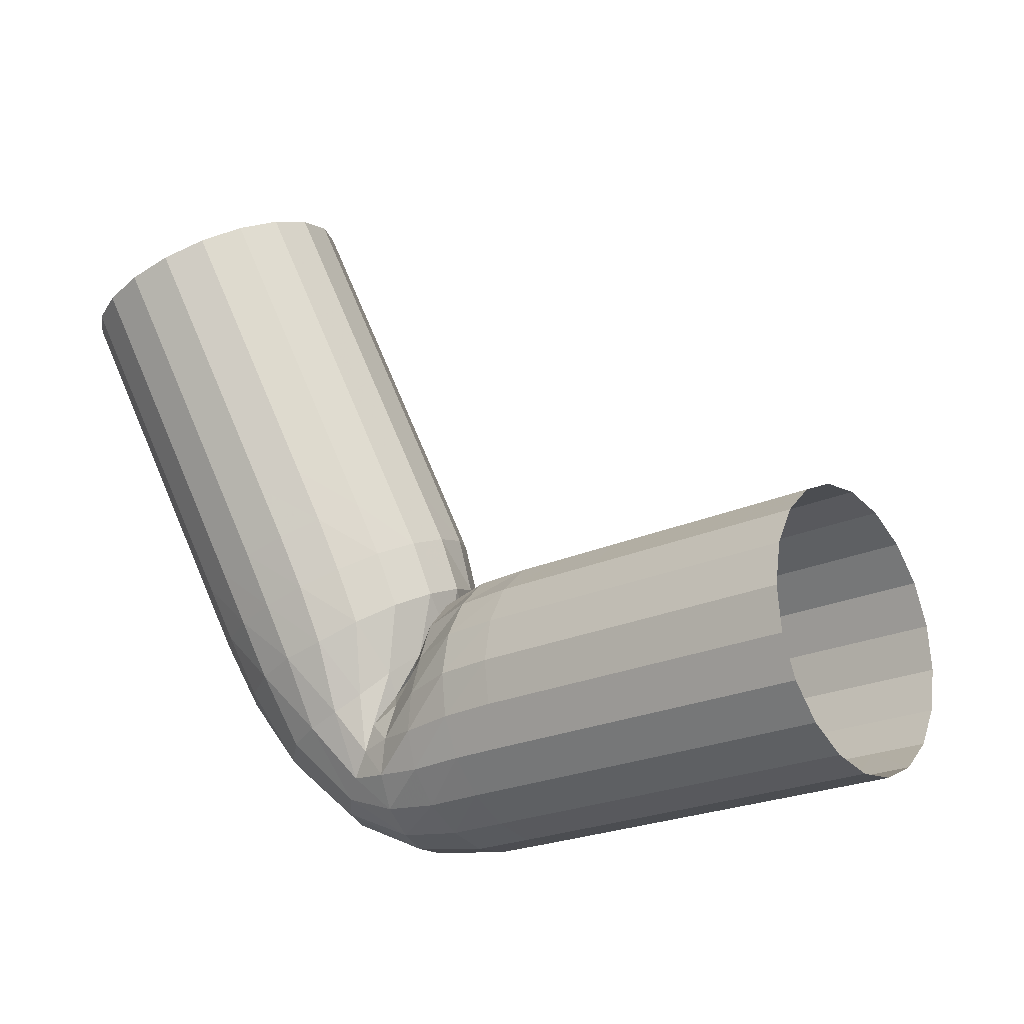
<metadata>
{"format":"obj","ext":"obj","renderer":"f3d","projection":"perspective","resolution":1024,"background":"white","views":[{"elev":75.4,"azim":66.9,"up":"+Y"}]}
</metadata>
<code>
v 0.4228 1.633 -1.185
v 0.2745 1.628 -1.235
v 0.1441 1.585 -1.31
v 0.04444 1.509 -1.404
v -0.0148 1.407 -1.506
v -0.0278 1.289 -1.608
v 0.006728 1.167 -1.699
v 0.0854 1.052 -1.771
v 0.2005 0.9561 -1.815
v 0.3408 0.8883 -1.829
v 0.4925 0.8552 -1.81
v 0.6408 0.8602 -1.761
v 0.7712 0.9028 -1.685
v 0.8709 0.9788 -1.592
v 0.9302 1.081 -1.489
v 0.9432 1.199 -1.387
v 0.9086 1.321 -1.296
v 0.83 1.436 -1.224
v 0.7149 1.532 -1.18
v 0.5746 1.6 -1.166
v 0.3771 1.509 -1.035
v 0.2288 1.503 -1.085
v 0.09837 1.461 -1.16
v -0.001328 1.385 -1.254
v -0.06057 1.283 -1.357
v -0.07357 1.165 -1.459
v -0.03904 1.043 -1.55
v 0.03963 0.9278 -1.621
v 0.1547 0.8317 -1.666
v 0.295 0.7638 -1.679
v 0.4468 0.7308 -1.66
v 0.5951 0.7358 -1.611
v 0.7255 0.7784 -1.536
v 0.8252 0.8544 -1.442
v 0.8844 0.9563 -1.339
v 0.8974 1.074 -1.237
v 0.8629 1.197 -1.146
v 0.7842 1.311 -1.075
v 0.6691 1.408 -1.03
v 0.5288 1.475 -1.017
v 0.3313 1.384 -0.8857
v 0.183 1.379 -0.9352
v 0.0526 1.337 -1.01
v -0.04709 1.261 -1.104
v -0.1063 1.159 -1.207
v -0.1193 1.041 -1.309
v -0.0848 0.9182 -1.4
v -0.006134 0.8034 -1.471
v 0.109 0.7073 -1.516
v 0.2493 0.6394 -1.529
v 0.401 0.6064 -1.51
v 0.5493 0.6114 -1.461
v 0.6797 0.654 -1.386
v 0.7794 0.7299 -1.292
v 0.8386 0.8319 -1.189
v 0.8516 0.9498 -1.087
v 0.8171 1.072 -0.9963
v 0.7384 1.187 -0.925
v 0.6233 1.283 -0.8803
v 0.483 1.351 -0.8668
v 0.2855 1.26 -0.736
v 0.1372 1.255 -0.7854
v 0.006842 1.212 -0.8607
v -0.09285 1.136 -0.9542
v -0.1521 1.034 -1.057
v -0.1651 0.9162 -1.159
v -0.1306 0.7938 -1.25
v -0.0519 0.679 -1.321
v 0.06321 0.5829 -1.366
v 0.2035 0.515 -1.38
v 0.3552 0.482 -1.361
v 0.5035 0.487 -1.311
v 0.6339 0.5296 -1.236
v 0.7336 0.6055 -1.142
v 0.7929 0.7075 -1.04
v 0.8059 0.8254 -0.9377
v 0.7713 0.9478 -0.8466
v 0.6927 1.063 -0.7752
v 0.5776 1.159 -0.7306
v 0.4373 1.227 -0.7171
v 0.2398 1.135 -0.5862
v 0.09146 1.13 -0.6357
v -0.03892 1.088 -0.7109
v -0.1386 1.012 -0.8045
v -0.1979 0.9098 -0.9073
v -0.2108 0.7918 -1.009
v -0.1763 0.6694 -1.1
v -0.09766 0.5546 -1.172
v 0.01744 0.4585 -1.216
v 0.1577 0.3906 -1.23
v 0.3095 0.3576 -1.211
v 0.4578 0.3626 -1.161
v 0.5882 0.4052 -1.086
v 0.6879 0.4811 -0.9927
v 0.7471 0.5831 -0.8899
v 0.7601 0.701 -0.7879
v 0.7256 0.8234 -0.6968
v 0.6469 0.9383 -0.6254
v 0.5318 1.034 -0.5808
v 0.3915 1.102 -0.5673
v 0.194 1.011 -0.4364
v 0.04569 1.006 -0.4859
v -0.0847 0.9633 -0.5611
v -0.1844 0.8873 -0.6547
v -0.2436 0.7854 -0.7575
v -0.2566 0.6674 -0.8595
v -0.2221 0.545 -0.9506
v -0.1434 0.4302 -1.022
v -0.02833 0.3341 -1.067
v 0.112 0.2662 -1.08
v 0.2637 0.2332 -1.061
v 0.412 0.2382 -1.012
v 0.5424 0.2807 -0.9365
v 0.6421 0.3567 -0.8429
v 0.7013 0.4587 -0.7401
v 0.7143 0.5766 -0.6382
v 0.6798 0.699 -0.547
v 0.6011 0.8139 -0.4757
v 0.486 0.9099 -0.431
v 0.3457 0.9778 -0.4175
v 0.1483 0.8865 -0.2867
v -7.932e-05 0.8815 -0.3362
v -0.1305 0.8389 -0.4114
v -0.2302 0.7629 -0.505
v -0.2894 0.661 -0.6078
v -0.3024 0.543 -0.7097
v -0.2679 0.4206 -0.8008
v -0.1892 0.3058 -0.8722
v -0.0741 0.2097 -0.9168
v 0.06619 0.1418 -0.9303
v 0.2179 0.1088 -0.9114
v 0.3662 0.1138 -0.8619
v 0.4966 0.1563 -0.7867
v 0.5963 0.2323 -0.6931
v 0.6556 0.3343 -0.5903
v 0.6686 0.4522 -0.4884
v 0.634 0.5746 -0.3973
v 0.5554 0.6895 -0.3259
v 0.4402 0.7855 -0.2813
v 0.3 0.8534 -0.2678
v 0.1083 0.7587 -0.1371
v -0.03811 0.7528 -0.1877
v -0.1675 0.7098 -0.2632
v -0.266 0.633 -0.3566
v -0.3286 0.5328 -0.4583
v -0.3405 0.414 -0.5593
v -0.3084 0.2928 -0.6496
v -0.2306 0.1783 -0.7202
v -0.118 0.08382 -0.7654
v 0.02182 0.01616 -0.7787
v 0.1725 -0.01598 -0.761
v 0.3206 -0.01084 -0.7116
v 0.4509 0.03194 -0.637
v 0.5505 0.1079 -0.5434
v 0.6098 0.2098 -0.4403
v 0.6228 0.3277 -0.3379
v 0.5883 0.4502 -0.2474
v 0.5096 0.5651 -0.1762
v 0.3945 0.6611 -0.1315
v 0.2553 0.7283 -0.1176
v 0.08275 0.6254 0.0001479
v -0.04136 0.6093 -0.06294
v -0.1554 0.5584 -0.1432
v -0.2662 0.4864 -0.2262
v -0.3349 0.3878 -0.3196
v -0.3376 0.2623 -0.4148
v -0.3084 0.1405 -0.4948
v -0.2462 0.03356 -0.5585
v -0.14 -0.05889 -0.5963
v -0.004279 -0.1265 -0.5996
v 0.1392 -0.1558 -0.5759
v 0.2807 -0.148 -0.5213
v 0.4049 -0.09814 -0.4621
v 0.5023 -0.01978 -0.3729
v 0.5579 0.0823 -0.2615
v 0.5707 0.2017 -0.1653
v 0.5378 0.3248 -0.08137
v 0.4621 0.4397 -0.0177
v 0.3499 0.5353 0.0213
v 0.2167 0.6001 0.03038
v 0.05739 0.504 0.08468
v -0.04502 0.4799 0.001688
v -0.132 0.4158 -0.0905
v -0.2118 0.3252 -0.1709
v -0.2702 0.2159 -0.2438
v -0.2849 0.09131 -0.3125
v -0.2637 -0.03236 -0.3639
v -0.214 -0.1395 -0.3953
v -0.1303 -0.225 -0.4058
v -0.022 -0.2801 -0.3939
v 0.1016 -0.3015 -0.3538
v 0.2242 -0.2833 -0.2963
v 0.3336 -0.2293 -0.2176
v 0.4252 -0.1427 -0.1501
v 0.4635 -0.03224 -0.03084
v 0.4705 0.09286 0.05533
v 0.4416 0.2186 0.1175
v 0.3867 0.3289 0.1479
v 0.2876 0.4217 0.166
v 0.1697 0.484 0.1471
v -0.01926 0.4276 0.1036
v -0.09161 0.3942 -0.01541
v -0.1486 0.3163 -0.1239
v -0.1806 0.2029 -0.2265
v -0.213 0.07363 -0.2785
v -0.2274 -0.06086 -0.3046
v -0.2105 -0.1927 -0.3099
v -0.1832 -0.2998 -0.2837
v -0.1309 -0.38 -0.2376
v -0.05849 -0.4278 -0.1658
v 0.01771 -0.4315 -0.08275
v 0.09227 -0.3941 0.01342
v 0.1602 -0.3181 0.102
v 0.2333 -0.217 0.154
v 0.2608 -0.09017 0.2288
v 0.2535 0.05012 0.285
v 0.2151 0.1905 0.3078
v 0.1834 0.2998 0.2837
v 0.13 0.3807 0.237
v 0.05911 0.4271 0.1675
v -0.1744 0.4302 -0.02208
v -0.2057 0.3761 -0.1555
v -0.2262 0.2812 -0.2823
v -0.2428 0.1523 -0.3568
v -0.2536 0.006551 -0.3921
v -0.2584 -0.1412 -0.3848
v -0.2474 -0.2791 -0.3482
v -0.2337 -0.3909 -0.2675
v -0.2165 -0.4654 -0.1567
v -0.194 -0.4968 -0.02923
v -0.1673 -0.4821 0.09967
v -0.1332 -0.425 0.2133
v -0.1236 -0.3219 0.3323
v -0.09886 -0.1964 0.4007
v -0.05366 -0.06719 0.4203
v -0.07133 0.08928 0.4323
v -0.09747 0.2361 0.3955
v -0.1101 0.347 0.3159
v -0.1205 0.4152 0.215
v -0.14 0.4406 0.1064
v -0.3946 0.4689 -0.1394
v -0.3977 0.3995 -0.2781
v -0.4001 0.2894 -0.3845
v -0.4043 0.1489 -0.4401
v -0.4073 -0.003794 -0.4649
v -0.4088 -0.1569 -0.4425
v -0.4057 -0.2952 -0.3845
v -0.4024 -0.4058 -0.282
v -0.3978 -0.4781 -0.1488
v -0.3933 -0.5037 -0.001112
v -0.3859 -0.4822 0.1476
v -0.3702 -0.4183 0.2783
v -0.3647 -0.3107 0.3879
v -0.3622 -0.1734 0.4614
v -0.3446 -0.02925 0.4864
v -0.3604 0.1322 0.4723
v -0.3742 0.278 0.4078
v -0.3808 0.3915 0.3017
v -0.3783 0.4588 0.1723
v -0.3882 0.4891 0.01753
v -0.5993 0.4748 -0.153
v -0.6 0.4045 -0.2939
v -0.6 0.2939 -0.4045
v -0.6 0.1544 -0.4751
v -0.6 -0.0003081 -0.4986
v -0.6001 -0.1552 -0.4725
v -0.6 -0.2939 -0.4043
v -0.6 -0.4045 -0.2939
v -0.5996 -0.4759 -0.1539
v -0.6 -0.5 5.82e-08
v -0.5995 -0.4758 0.1545
v -0.5965 -0.4064 0.2933
v -0.5933 -0.2975 0.4033
v -0.5957 -0.1569 0.4749
v -0.5937 -0.00362 0.4997
v -0.5905 0.1488 0.4764
v -0.5946 0.2904 0.406
v -0.5932 0.3997 0.2974
v -0.5951 0.4717 0.1587
v -0.5955 0.496 0.006011
v -0.8 0.4755 -0.1545
v -0.8 0.4045 -0.2939
v -0.8 0.2939 -0.4045
v -0.8 0.1545 -0.4755
v -0.8 -2.183e-05 -0.4999
v -0.7999 -0.1547 -0.4749
v -0.8 -0.2939 -0.4045
v -0.8 -0.4045 -0.2939
v -0.8 -0.4755 -0.1545
v -0.8 -0.5 0
v -0.8 -0.4755 0.1545
v -0.8 -0.4045 0.2939
v -0.7996 -0.2941 0.4045
v -0.8 -0.1545 0.4755
v -0.7995 -0.0003206 0.5001
v -0.7985 0.1536 0.4758
v -0.7982 0.2927 0.4052
v -0.7996 0.4042 0.2942
v -0.8 0.4755 0.1545
v -0.7999 0.4999 0.0001696
v -1 0.4755 -0.1545
v -1 0.4045 -0.2939
v -1 0.2939 -0.4045
v -1 0.1545 -0.4755
v -1 -3.921e-08 -0.5
v -1 -0.1545 -0.4755
v -1 -0.2939 -0.4045
v -1 -0.4045 -0.2939
v -1 -0.4755 -0.1545
v -1 -0.5 2.341e-06
v -1 -0.4755 0.1545
v -1 -0.4045 0.2939
v -1 -0.2939 0.4045
v -1 -0.1545 0.4755
v -1 0 0.5
v -1 0.1545 0.4755
v -1 0.2939 0.4045
v -1 0.4045 0.2939
v -1 0.4755 0.1545
v -1 0.5 4.304e-09
v -1.2 0.4755 -0.1545
v -1.2 0.4045 -0.2939
v -1.2 0.2939 -0.4045
v -1.2 0.1545 -0.4755
v -1.2 -9.785e-06 -0.5
v -1.2 -0.1545 -0.4755
v -1.2 -0.2939 -0.4045
v -1.2 -0.4045 -0.2939
v -1.2 -0.4755 -0.1545
v -1.2 -0.5 8.944e-07
v -1.2 -0.4755 0.1545
v -1.2 -0.4045 0.2939
v -1.2 -0.2939 0.4045
v -1.2 -0.1545 0.4755
v -1.2 0 0.5
v -1.2 0.1545 0.4755
v -1.2 0.2939 0.4045
v -1.2 0.4045 0.2939
v -1.2 0.4755 0.1545
v -1.2 0.5 9.259e-10
v -1.4 0.4755 -0.1545
v -1.4 0.4045 -0.2939
v -1.4 0.2939 -0.4045
v -1.4 0.1545 -0.4755
v -1.4 -6.332e-06 -0.5
v -1.4 -0.1545 -0.4755
v -1.4 -0.2939 -0.4045
v -1.4 -0.4045 -0.2939
v -1.4 -0.4755 -0.1545
v -1.4 -0.5 2.401e-07
v -1.4 -0.4755 0.1545
v -1.4 -0.4045 0.2939
v -1.4 -0.2939 0.4045
v -1.4 -0.1545 0.4755
v -1.4 0 0.5
v -1.4 0.1545 0.4755
v -1.4 0.2939 0.4045
v -1.4 0.4045 0.2939
v -1.4 0.4755 0.1545
v -1.4 0.5 0
v -1.6 0.4755 -0.1545
v -1.6 0.4045 -0.2939
v -1.6 0.2939 -0.4045
v -1.6 0.1545 -0.4755
v -1.6 -2.705e-06 -0.5
v -1.6 -0.1545 -0.4755
v -1.6 -0.2939 -0.4045
v -1.6 -0.4045 -0.2939
v -1.6 -0.4755 -0.1545
v -1.6 -0.5 0
v -1.6 -0.4755 0.1545
v -1.6 -0.4045 0.2939
v -1.6 -0.2939 0.4045
v -1.6 -0.1545 0.4755
v -1.6 0 0.5
v -1.6 0.1545 0.4755
v -1.6 0.2939 0.4045
v -1.6 0.4045 0.2939
v -1.6 0.4755 0.1545
v -1.6 0.5 0
v -1.8 0.4755 -0.1545
v -1.8 0.4045 -0.2939
v -1.8 0.2939 -0.4045
v -1.8 0.1545 -0.4755
v -1.8 -6.228e-07 -0.5
v -1.8 -0.1545 -0.4755
v -1.8 -0.2939 -0.4045
v -1.8 -0.4045 -0.2939
v -1.8 -0.4755 -0.1545
v -1.8 -0.5 2.196e-08
v -1.8 -0.4755 0.1545
v -1.8 -0.4045 0.2939
v -1.8 -0.2939 0.4045
v -1.8 -0.1545 0.4755
v -1.8 0 0.5
v -1.8 0.1545 0.4755
v -1.8 0.2939 0.4045
v -1.8 0.4045 0.2939
v -1.8 0.4755 0.1545
v -1.8 0.5 0
v -2 0.4755 -0.1545
v -2 0.4045 -0.2939
v -2 0.2939 -0.4045
v -2 0.1545 -0.4755
v -2 0 -0.5
v -2 -0.1545 -0.4755
v -2 -0.2939 -0.4045
v -2 -0.4045 -0.2939
v -2 -0.4755 -0.1545
v -2 -0.5 0
v -2 -0.4755 0.1545
v -2 -0.4045 0.2939
v -2 -0.2939 0.4045
v -2 -0.1545 0.4755
v -2 -1.835e-08 0.5
v -2 0.1545 0.4755
v -2 0.2939 0.4045
v -2 0.4045 0.2939
v -2 0.4755 0.1545
v -2 0.5 0
f 1 2 21
f 21 2 22
f 2 3 22
f 22 3 23
f 3 4 23
f 23 4 24
f 4 5 24
f 24 5 25
f 5 6 25
f 25 6 26
f 6 7 26
f 26 7 27
f 7 8 27
f 27 8 28
f 8 9 28
f 28 9 29
f 9 10 29
f 29 10 30
f 10 11 30
f 30 11 31
f 11 12 31
f 31 12 32
f 12 13 32
f 32 13 33
f 13 14 33
f 33 14 34
f 14 15 34
f 34 15 35
f 15 16 35
f 35 16 36
f 16 17 36
f 36 17 37
f 17 18 37
f 37 18 38
f 18 19 38
f 38 19 39
f 19 20 39
f 39 20 40
f 20 1 40
f 40 1 21
f 21 22 41
f 41 22 42
f 22 23 42
f 42 23 43
f 23 24 43
f 43 24 44
f 24 25 44
f 44 25 45
f 25 26 45
f 45 26 46
f 26 27 46
f 46 27 47
f 27 28 47
f 47 28 48
f 28 29 48
f 48 29 49
f 29 30 49
f 49 30 50
f 30 31 50
f 50 31 51
f 31 32 51
f 51 32 52
f 32 33 52
f 52 33 53
f 33 34 53
f 53 34 54
f 34 35 54
f 54 35 55
f 35 36 55
f 55 36 56
f 36 37 56
f 56 37 57
f 37 38 57
f 57 38 58
f 38 39 58
f 58 39 59
f 39 40 59
f 59 40 60
f 40 21 60
f 60 21 41
f 41 42 61
f 61 42 62
f 42 43 62
f 62 43 63
f 43 44 63
f 63 44 64
f 44 45 64
f 64 45 65
f 45 46 65
f 65 46 66
f 46 47 66
f 66 47 67
f 47 48 67
f 67 48 68
f 48 49 68
f 68 49 69
f 49 50 69
f 69 50 70
f 50 51 70
f 70 51 71
f 51 52 71
f 71 52 72
f 52 53 72
f 72 53 73
f 53 54 73
f 73 54 74
f 54 55 74
f 74 55 75
f 55 56 75
f 75 56 76
f 56 57 76
f 76 57 77
f 57 58 77
f 77 58 78
f 58 59 78
f 78 59 79
f 59 60 79
f 79 60 80
f 60 41 80
f 80 41 61
f 61 62 81
f 81 62 82
f 62 63 82
f 82 63 83
f 63 64 83
f 83 64 84
f 64 65 84
f 84 65 85
f 65 66 85
f 85 66 86
f 66 67 86
f 86 67 87
f 67 68 87
f 87 68 88
f 68 69 88
f 88 69 89
f 69 70 89
f 89 70 90
f 70 71 90
f 90 71 91
f 71 72 91
f 91 72 92
f 72 73 92
f 92 73 93
f 73 74 93
f 93 74 94
f 74 75 94
f 94 75 95
f 75 76 95
f 95 76 96
f 76 77 96
f 96 77 97
f 77 78 97
f 97 78 98
f 78 79 98
f 98 79 99
f 79 80 99
f 99 80 100
f 80 61 100
f 100 61 81
f 81 82 101
f 101 82 102
f 82 83 102
f 102 83 103
f 83 84 103
f 103 84 104
f 84 85 104
f 104 85 105
f 85 86 105
f 105 86 106
f 86 87 106
f 106 87 107
f 87 88 107
f 107 88 108
f 88 89 108
f 108 89 109
f 89 90 109
f 109 90 110
f 90 91 110
f 110 91 111
f 91 92 111
f 111 92 112
f 92 93 112
f 112 93 113
f 93 94 113
f 113 94 114
f 94 95 114
f 114 95 115
f 95 96 115
f 115 96 116
f 96 97 116
f 116 97 117
f 97 98 117
f 117 98 118
f 98 99 118
f 118 99 119
f 99 100 119
f 119 100 120
f 100 81 120
f 120 81 101
f 101 102 121
f 121 102 122
f 102 103 122
f 122 103 123
f 103 104 123
f 123 104 124
f 104 105 124
f 124 105 125
f 105 106 125
f 125 106 126
f 106 107 126
f 126 107 127
f 107 108 127
f 127 108 128
f 108 109 128
f 128 109 129
f 109 110 129
f 129 110 130
f 110 111 130
f 130 111 131
f 111 112 131
f 131 112 132
f 112 113 132
f 132 113 133
f 113 114 133
f 133 114 134
f 114 115 134
f 134 115 135
f 115 116 135
f 135 116 136
f 116 117 136
f 136 117 137
f 117 118 137
f 137 118 138
f 118 119 138
f 138 119 139
f 119 120 139
f 139 120 140
f 120 101 140
f 140 101 121
f 121 122 141
f 141 122 142
f 122 123 142
f 142 123 143
f 123 124 143
f 143 124 144
f 124 125 144
f 144 125 145
f 125 126 145
f 145 126 146
f 126 127 146
f 146 127 147
f 127 128 147
f 147 128 148
f 128 129 148
f 148 129 149
f 129 130 149
f 149 130 150
f 130 131 150
f 150 131 151
f 131 132 151
f 151 132 152
f 132 133 152
f 152 133 153
f 133 134 153
f 153 134 154
f 134 135 154
f 154 135 155
f 135 136 155
f 155 136 156
f 136 137 156
f 156 137 157
f 137 138 157
f 157 138 158
f 138 139 158
f 158 139 159
f 139 140 159
f 159 140 160
f 140 121 160
f 160 121 141
f 141 142 161
f 161 142 162
f 142 143 162
f 162 143 163
f 143 144 163
f 163 144 164
f 144 145 164
f 164 145 165
f 145 146 165
f 165 146 166
f 146 147 166
f 166 147 167
f 147 148 167
f 167 148 168
f 148 149 168
f 168 149 169
f 149 150 169
f 169 150 170
f 150 151 170
f 170 151 171
f 151 152 171
f 171 152 172
f 152 153 172
f 172 153 173
f 153 154 173
f 173 154 174
f 154 155 174
f 174 155 175
f 155 156 175
f 175 156 176
f 156 157 176
f 176 157 177
f 157 158 177
f 177 158 178
f 158 159 178
f 178 159 179
f 159 160 179
f 179 160 180
f 160 141 180
f 180 141 161
f 161 162 181
f 181 162 182
f 162 163 182
f 182 163 183
f 163 164 183
f 183 164 184
f 164 165 184
f 184 165 185
f 165 166 185
f 185 166 186
f 166 167 186
f 186 167 187
f 167 168 187
f 187 168 188
f 168 169 188
f 188 169 189
f 169 170 189
f 189 170 190
f 170 171 190
f 190 171 191
f 171 172 191
f 191 172 192
f 172 173 192
f 192 173 193
f 173 174 193
f 193 174 194
f 174 175 194
f 194 175 195
f 175 176 195
f 195 176 196
f 176 177 196
f 196 177 197
f 177 178 197
f 197 178 198
f 178 179 198
f 198 179 199
f 179 180 199
f 199 180 200
f 180 161 200
f 200 161 181
f 181 182 201
f 201 182 202
f 182 183 202
f 202 183 203
f 183 184 203
f 203 184 204
f 184 185 204
f 204 185 205
f 185 186 205
f 205 186 206
f 186 187 206
f 206 187 207
f 187 188 207
f 207 188 208
f 188 189 208
f 208 189 209
f 189 190 209
f 209 190 210
f 190 191 210
f 210 191 211
f 191 192 211
f 211 192 212
f 192 193 212
f 212 193 213
f 193 194 213
f 213 194 214
f 194 195 214
f 214 195 215
f 195 196 215
f 215 196 216
f 196 197 216
f 216 197 217
f 197 198 217
f 217 198 218
f 198 199 218
f 218 199 219
f 199 200 219
f 219 200 220
f 200 181 220
f 220 181 201
f 201 202 221
f 221 202 222
f 202 203 222
f 222 203 223
f 203 204 223
f 223 204 224
f 204 205 224
f 224 205 225
f 205 206 225
f 225 206 226
f 206 207 226
f 226 207 227
f 207 208 227
f 227 208 228
f 208 209 228
f 228 209 229
f 209 210 229
f 229 210 230
f 210 211 230
f 230 211 231
f 211 212 231
f 231 212 232
f 212 213 232
f 232 213 233
f 213 214 233
f 233 214 234
f 214 215 234
f 234 215 235
f 215 216 235
f 235 216 236
f 216 217 236
f 236 217 237
f 217 218 237
f 237 218 238
f 218 219 238
f 238 219 239
f 219 220 239
f 239 220 240
f 220 201 240
f 240 201 221
f 221 222 241
f 241 222 242
f 222 223 242
f 242 223 243
f 223 224 243
f 243 224 244
f 224 225 244
f 244 225 245
f 225 226 245
f 245 226 246
f 226 227 246
f 246 227 247
f 227 228 247
f 247 228 248
f 228 229 248
f 248 229 249
f 229 230 249
f 249 230 250
f 230 231 250
f 250 231 251
f 231 232 251
f 251 232 252
f 232 233 252
f 252 233 253
f 233 234 253
f 253 234 254
f 234 235 254
f 254 235 255
f 235 236 255
f 255 236 256
f 236 237 256
f 256 237 257
f 237 238 257
f 257 238 258
f 238 239 258
f 258 239 259
f 239 240 259
f 259 240 260
f 240 221 260
f 260 221 241
f 241 242 261
f 261 242 262
f 242 243 262
f 262 243 263
f 243 244 263
f 263 244 264
f 244 245 264
f 264 245 265
f 245 246 265
f 265 246 266
f 246 247 266
f 266 247 267
f 247 248 267
f 267 248 268
f 248 249 268
f 268 249 269
f 249 250 269
f 269 250 270
f 250 251 270
f 270 251 271
f 251 252 271
f 271 252 272
f 252 253 272
f 272 253 273
f 253 254 273
f 273 254 274
f 254 255 274
f 274 255 275
f 255 256 275
f 275 256 276
f 256 257 276
f 276 257 277
f 257 258 277
f 277 258 278
f 258 259 278
f 278 259 279
f 259 260 279
f 279 260 280
f 260 241 280
f 280 241 261
f 261 262 281
f 281 262 282
f 262 263 282
f 282 263 283
f 263 264 283
f 283 264 284
f 264 265 284
f 284 265 285
f 265 266 285
f 285 266 286
f 266 267 286
f 286 267 287
f 267 268 287
f 287 268 288
f 268 269 288
f 288 269 289
f 269 270 289
f 289 270 290
f 270 271 290
f 290 271 291
f 271 272 291
f 291 272 292
f 272 273 292
f 292 273 293
f 273 274 293
f 293 274 294
f 274 275 294
f 294 275 295
f 275 276 295
f 295 276 296
f 276 277 296
f 296 277 297
f 277 278 297
f 297 278 298
f 278 279 298
f 298 279 299
f 279 280 299
f 299 280 300
f 280 261 300
f 300 261 281
f 281 282 301
f 301 282 302
f 282 283 302
f 302 283 303
f 283 284 303
f 303 284 304
f 284 285 304
f 304 285 305
f 285 286 305
f 305 286 306
f 286 287 306
f 306 287 307
f 287 288 307
f 307 288 308
f 288 289 308
f 308 289 309
f 289 290 309
f 309 290 310
f 290 291 310
f 310 291 311
f 291 292 311
f 311 292 312
f 292 293 312
f 312 293 313
f 293 294 313
f 313 294 314
f 294 295 314
f 314 295 315
f 295 296 315
f 315 296 316
f 296 297 316
f 316 297 317
f 297 298 317
f 317 298 318
f 298 299 318
f 318 299 319
f 299 300 319
f 319 300 320
f 300 281 320
f 320 281 301
f 301 302 321
f 321 302 322
f 302 303 322
f 322 303 323
f 303 304 323
f 323 304 324
f 304 305 324
f 324 305 325
f 305 306 325
f 325 306 326
f 306 307 326
f 326 307 327
f 307 308 327
f 327 308 328
f 308 309 328
f 328 309 329
f 309 310 329
f 329 310 330
f 310 311 330
f 330 311 331
f 311 312 331
f 331 312 332
f 312 313 332
f 332 313 333
f 313 314 333
f 333 314 334
f 314 315 334
f 334 315 335
f 315 316 335
f 335 316 336
f 316 317 336
f 336 317 337
f 317 318 337
f 337 318 338
f 318 319 338
f 338 319 339
f 319 320 339
f 339 320 340
f 320 301 340
f 340 301 321
f 321 322 341
f 341 322 342
f 322 323 342
f 342 323 343
f 323 324 343
f 343 324 344
f 324 325 344
f 344 325 345
f 325 326 345
f 345 326 346
f 326 327 346
f 346 327 347
f 327 328 347
f 347 328 348
f 328 329 348
f 348 329 349
f 329 330 349
f 349 330 350
f 330 331 350
f 350 331 351
f 331 332 351
f 351 332 352
f 332 333 352
f 352 333 353
f 333 334 353
f 353 334 354
f 334 335 354
f 354 335 355
f 335 336 355
f 355 336 356
f 336 337 356
f 356 337 357
f 337 338 357
f 357 338 358
f 338 339 358
f 358 339 359
f 339 340 359
f 359 340 360
f 340 321 360
f 360 321 341
f 341 342 361
f 361 342 362
f 342 343 362
f 362 343 363
f 343 344 363
f 363 344 364
f 344 345 364
f 364 345 365
f 345 346 365
f 365 346 366
f 346 347 366
f 366 347 367
f 347 348 367
f 367 348 368
f 348 349 368
f 368 349 369
f 349 350 369
f 369 350 370
f 350 351 370
f 370 351 371
f 351 352 371
f 371 352 372
f 352 353 372
f 372 353 373
f 353 354 373
f 373 354 374
f 354 355 374
f 374 355 375
f 355 356 375
f 375 356 376
f 356 357 376
f 376 357 377
f 357 358 377
f 377 358 378
f 358 359 378
f 378 359 379
f 359 360 379
f 379 360 380
f 360 341 380
f 380 341 361
f 361 362 381
f 381 362 382
f 362 363 382
f 382 363 383
f 363 364 383
f 383 364 384
f 364 365 384
f 384 365 385
f 365 366 385
f 385 366 386
f 366 367 386
f 386 367 387
f 367 368 387
f 387 368 388
f 368 369 388
f 388 369 389
f 369 370 389
f 389 370 390
f 370 371 390
f 390 371 391
f 371 372 391
f 391 372 392
f 372 373 392
f 392 373 393
f 373 374 393
f 393 374 394
f 374 375 394
f 394 375 395
f 375 376 395
f 395 376 396
f 376 377 396
f 396 377 397
f 377 378 397
f 397 378 398
f 378 379 398
f 398 379 399
f 379 380 399
f 399 380 400
f 380 361 400
f 400 361 381
f 381 382 401
f 401 382 402
f 382 383 402
f 402 383 403
f 383 384 403
f 403 384 404
f 384 385 404
f 404 385 405
f 385 386 405
f 405 386 406
f 386 387 406
f 406 387 407
f 387 388 407
f 407 388 408
f 388 389 408
f 408 389 409
f 389 390 409
f 409 390 410
f 390 391 410
f 410 391 411
f 391 392 411
f 411 392 412
f 392 393 412
f 412 393 413
f 393 394 413
f 413 394 414
f 394 395 414
f 414 395 415
f 395 396 415
f 415 396 416
f 396 397 416
f 416 397 417
f 397 398 417
f 417 398 418
f 398 399 418
f 418 399 419
f 399 400 419
f 419 400 420
f 400 381 420
f 420 381 401

</code>
